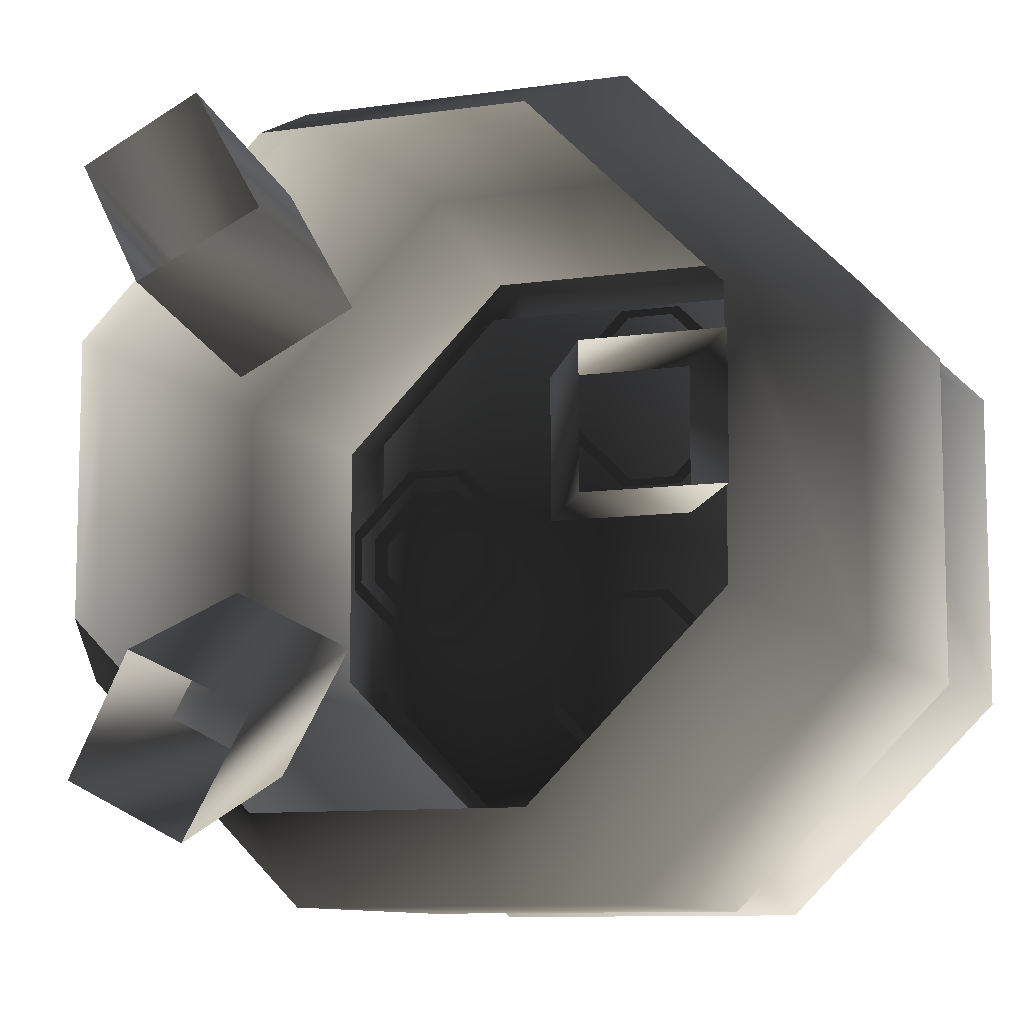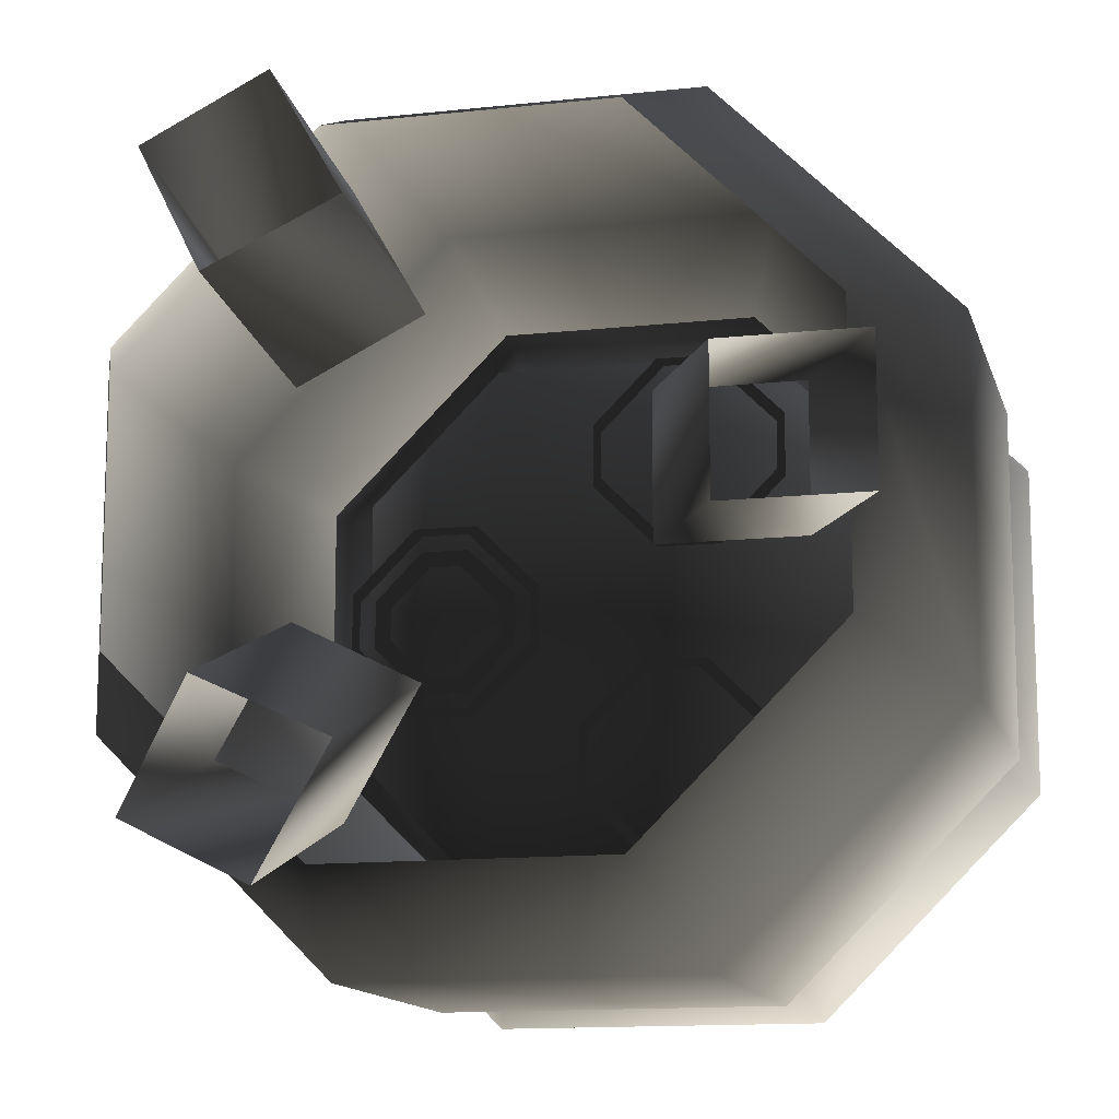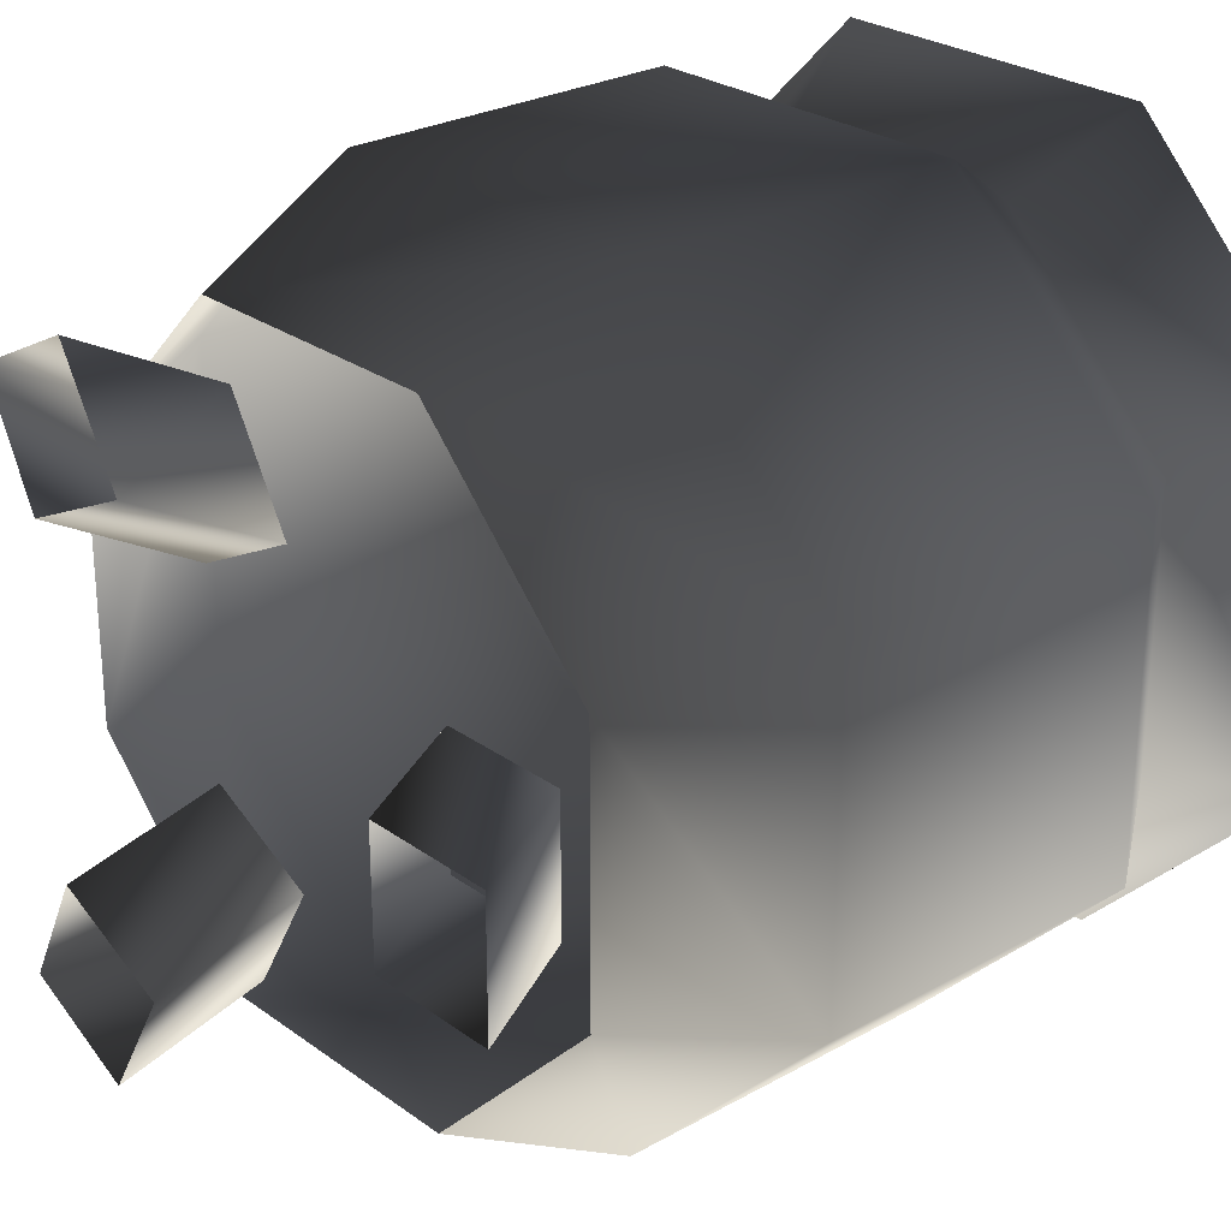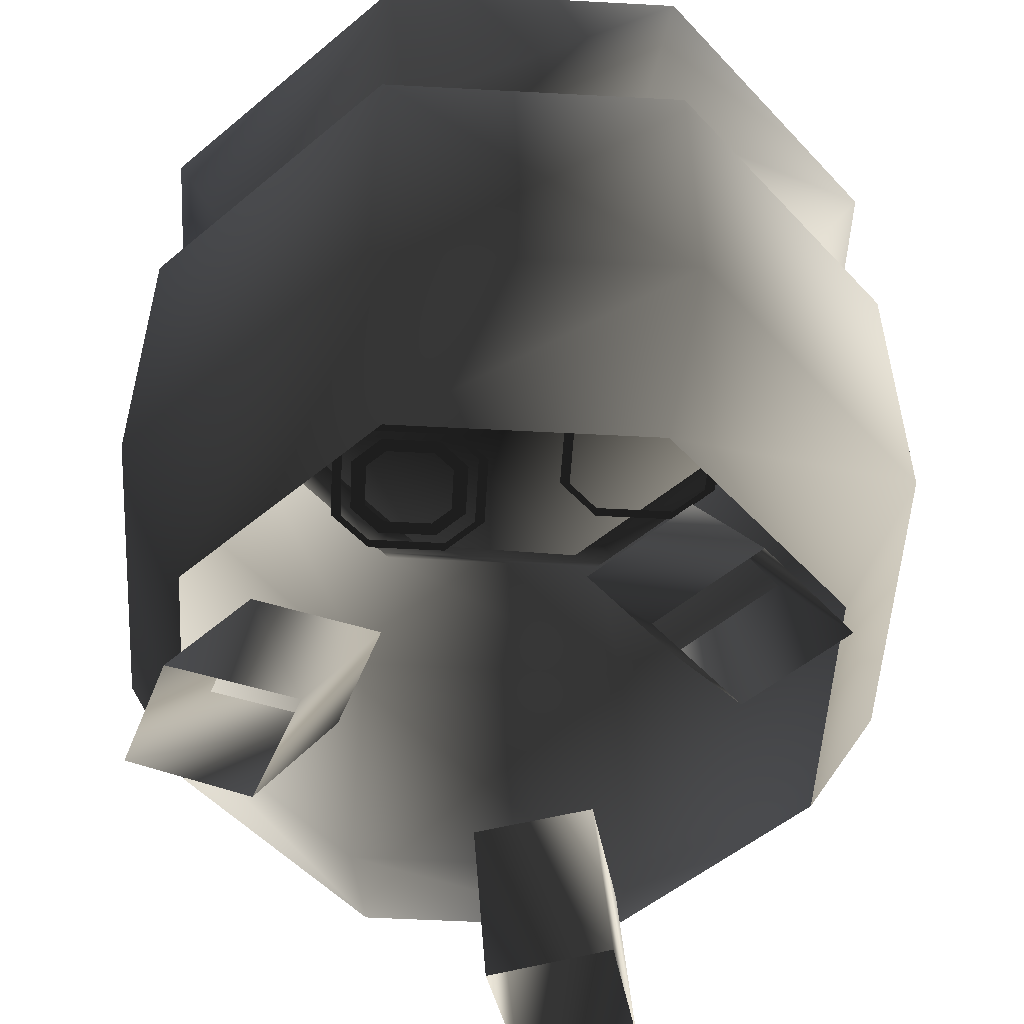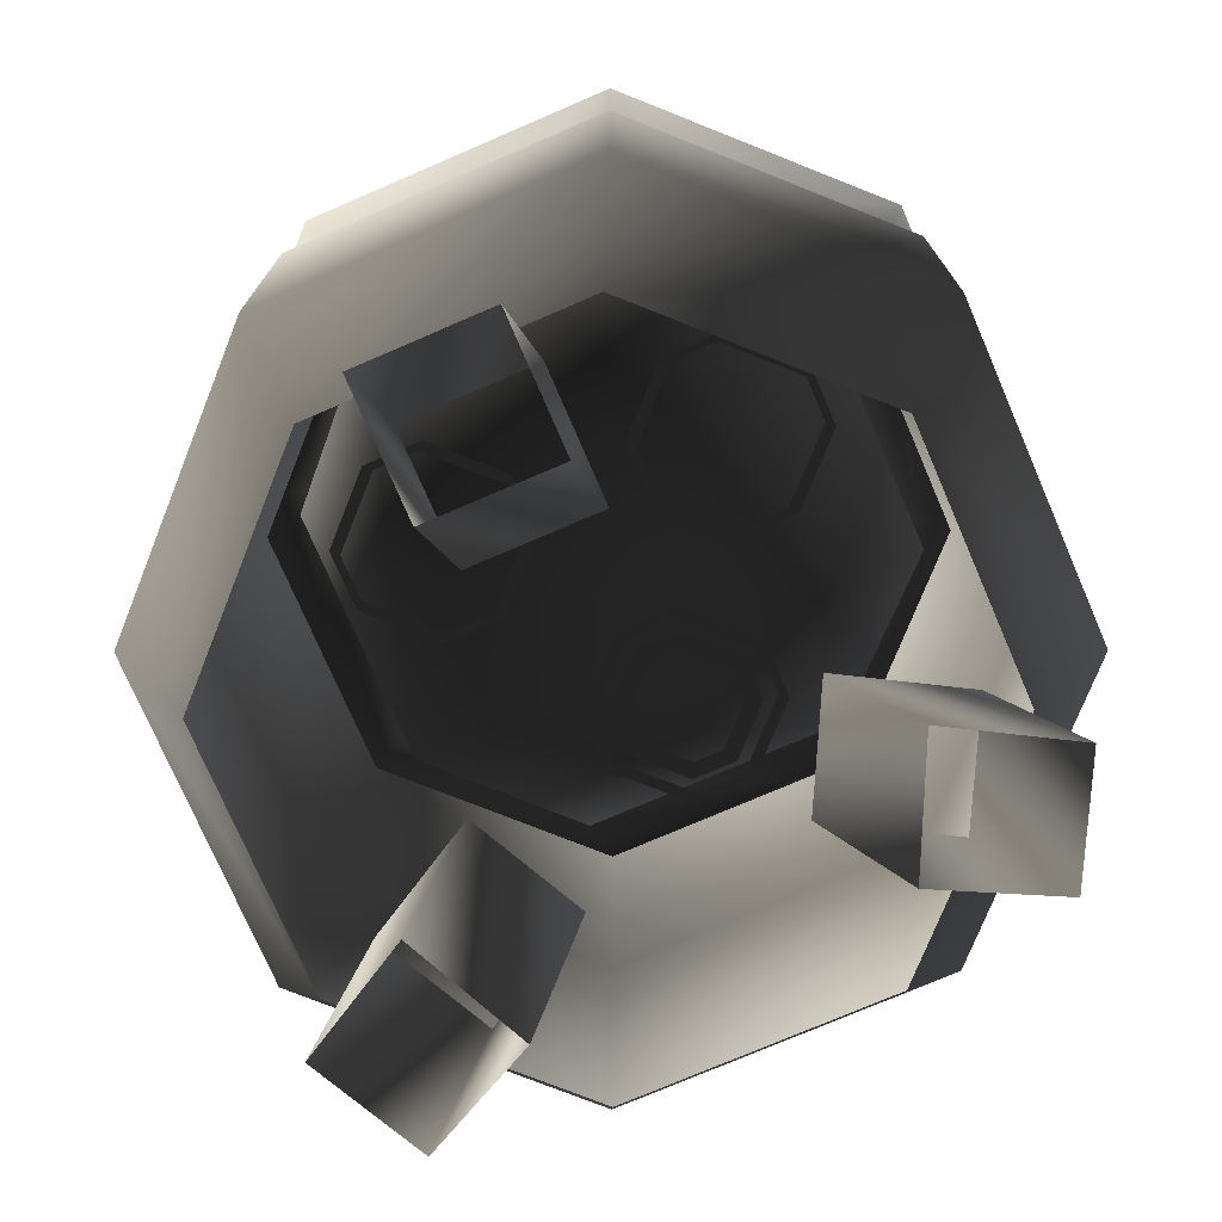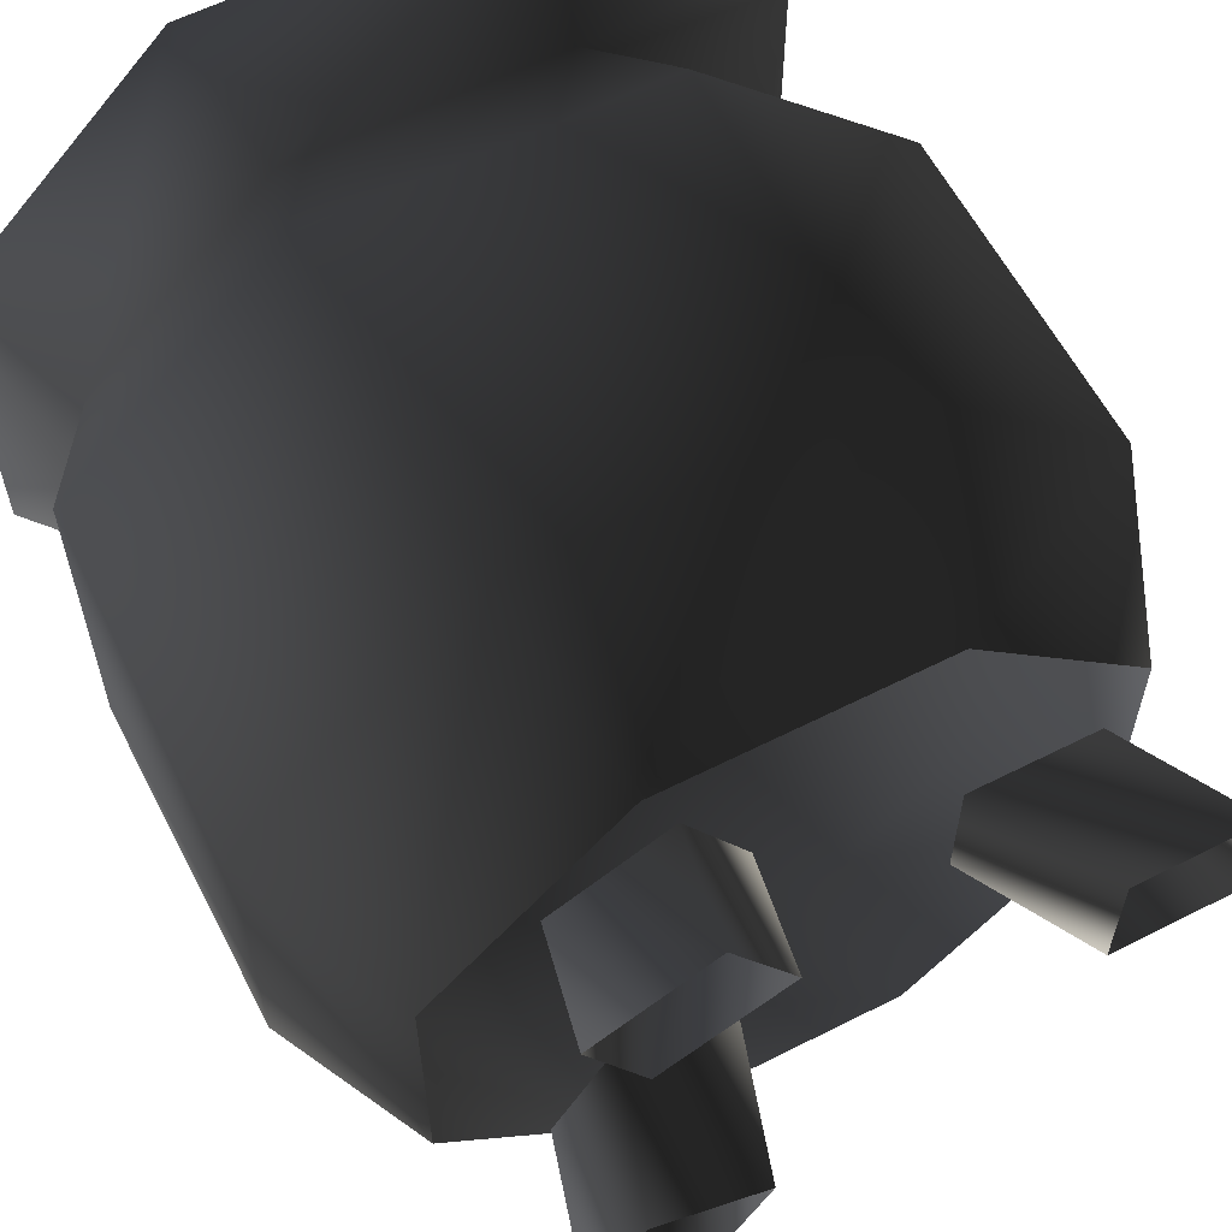
<metadata>
{"format":"obj","ext":"obj","renderer":"f3d","projection":"perspective","resolution":1024,"background":"white","views":[{"elev":-9.5,"azim":21.1,"up":"+Z"},{"elev":-13.1,"azim":14.0,"up":"+Z"},{"elev":26.2,"azim":48.5,"up":"+Z"},{"elev":-53.1,"azim":41.7,"up":"+Y"},{"elev":-74.9,"azim":113.3,"up":"+Y"},{"elev":60.5,"azim":-27.3,"up":"+Z"}]}
</metadata>
<code>
o 2241
v -4 79 -23
v -4 79 -15
v -3 79 -16
v -3 79 -22
v 4 79 -31
v 5 79 -30
v 12 79 -31
v 11 79 -30
v 20 79 -23
v 19 79 -22
v 20 79 -15
v 19 79 -16
v 12 79 -7
v 11 79 -8
v 4 79 -7
v 5 79 -8
v -2 79 15
v -2 79 23
v -1 79 22
v -1 79 16
v 6 79 7
v 7 79 8
v 14 79 7
v 13 79 8
v 22 79 15
v 21 79 16
v 22 79 23
v 21 79 22
v 14 79 31
v 13 79 30
v 6 79 31
v 7 79 30
v -33 79 -5
v -33 79 3
v -32 79 2
v -32 79 -4
v -25 79 -13
v -24 79 -12
v -17 79 -13
v -18 79 -12
v -9 79 -5
v -10 79 -4
v -9 79 3
v -10 79 2
v -17 79 11
v -18 79 10
v -25 79 11
v -24 79 10
v -30 79 -4
v -30 79 2
v -28 79 1
v -28 79 -3
v -24 79 -10
v -23 79 -8
v -18 79 -10
v -19 79 -8
v -12 79 -4
v -14 79 -3
v -12 79 2
v -14 79 1
v -18 79 8
v -19 79 6
v -24 79 8
v -23 79 6
v -18 93 35
v 17 93 35
v 35 93 18
v 35 93 -17
v 17 93 -35
v -18 93 -35
v -35 93 -17
v -35 93 18
v -35 107 18
v -18 107 35
v 17 107 35
v 35 107 18
v 35 107 -17
v 17 107 -35
v -18 107 -35
v -35 107 -17
v -49 107 -21
v -49 107 21
v -21 107 49
v 21 107 49
v 49 107 21
v 49 107 -21
v 21 107 -49
v -21 107 -49
v -17 93 -39
v -40 93 -16
v -40 93 17
v -17 93 40
v 16 93 40
v 39 93 17
v 39 93 -16
v 16 93 -39
v 21 79 -49
v -21 79 -49
v -49 79 -21
v -49 79 21
v -21 79 49
v 21 79 49
v 49 79 21
v 49 79 -21
v 49 37 -21
v 21 37 -49
v -21 37 -49
v -49 37 -21
v -49 37 21
v -21 37 49
v 21 37 49
v 49 37 21
v 39 16 17
v 39 16 -16
v 16 16 -39
v -17 16 -39
v -40 16 -16
v -40 16 17
v -17 16 40
v 16 16 40
v -31 0 -36
v -27 16 -28
v -13 16 -35
v -17 0 -43
v -5 16 -21
v -9 0 -29
v -19 16 -14
v -24 0 -22
v -17 0 40
v -13 16 32
v -27 16 25
v -31 0 33
v -19 16 11
v -24 0 19
v -5 16 18
v -9 0 26
v 44 0 -8
v 35 16 -8
v 35 16 8
v 44 0 8
v 19 16 8
v 28 0 8
v 19 16 -8
v 28 0 -8
f 1 2 3
f 1 3 4
f 1 4 5
f 5 4 6
f 5 6 7
f 7 6 8
f 7 8 9
f 9 8 10
f 9 10 11
f 11 10 12
f 11 12 13
f 13 12 14
f 13 14 15
f 15 14 16
f 15 16 2
f 2 16 3
f 17 18 19
f 17 19 20
f 17 20 21
f 21 20 22
f 21 22 23
f 23 22 24
f 23 24 25
f 25 24 26
f 25 26 27
f 27 26 28
f 27 28 29
f 29 28 30
f 29 30 31
f 31 30 32
f 31 32 18
f 18 32 19
f 33 34 35
f 33 35 36
f 33 36 37
f 37 36 38
f 37 38 39
f 39 38 40
f 39 40 41
f 41 40 42
f 41 42 43
f 43 42 44
f 43 44 45
f 45 44 46
f 45 46 47
f 47 46 48
f 47 48 34
f 34 48 35
f 49 50 51
f 49 51 52
f 49 52 53
f 53 52 54
f 53 54 55
f 55 54 56
f 55 56 57
f 57 56 58
f 57 58 59
f 59 58 60
f 59 60 61
f 61 60 62
f 61 62 63
f 63 62 64
f 63 64 50
f 50 64 51
f 65 66 67
f 65 67 68
f 65 68 69
f 65 69 70
f 65 70 71
f 65 71 72
f 65 72 73
f 65 73 74
f 65 74 66
f 66 74 75
f 66 75 67
f 67 75 76
f 67 76 68
f 68 76 77
f 68 77 69
f 69 77 78
f 69 78 70
f 70 78 79
f 70 79 71
f 71 79 80
f 71 80 72
f 72 80 73
f 73 80 81
f 73 81 82
f 73 82 83
f 73 83 74
f 74 83 75
f 75 83 84
f 75 84 85
f 75 85 76
f 76 85 86
f 76 86 77
f 77 86 87
f 77 87 78
f 78 87 79
f 79 87 88
f 79 88 80
f 80 88 81
f 81 88 89
f 81 89 90
f 81 90 82
f 82 90 91
f 82 91 83
f 83 91 92
f 83 92 84
f 84 92 93
f 84 93 85
f 85 93 94
f 85 94 86
f 86 94 95
f 86 95 87
f 87 95 96
f 87 96 88
f 88 96 89
f 89 96 97
f 89 97 98
f 89 98 90
f 90 98 99
f 90 99 91
f 91 99 100
f 91 100 92
f 92 100 101
f 92 101 93
f 93 101 102
f 93 102 94
f 94 102 103
f 94 103 95
f 95 103 104
f 95 104 96
f 96 104 97
f 97 104 105
f 97 105 106
f 97 106 98
f 98 106 107
f 98 107 99
f 99 107 108
f 99 108 100
f 100 108 109
f 100 109 101
f 101 109 110
f 101 110 102
f 102 110 111
f 102 111 103
f 103 111 112
f 103 112 104
f 104 112 105
f 105 112 113
f 105 113 114
f 105 114 106
f 106 114 115
f 106 115 107
f 107 115 116
f 107 116 108
f 108 116 117
f 108 117 109
f 109 117 118
f 109 118 110
f 110 118 119
f 110 119 111
f 111 119 120
f 111 120 112
f 112 120 113
f 121 122 123
f 121 123 124
f 124 123 125
f 124 125 126
f 126 125 127
f 126 127 128
f 128 127 122
f 128 122 121
f 129 130 131
f 129 131 132
f 132 131 133
f 132 133 134
f 134 133 135
f 134 135 136
f 136 135 130
f 136 130 129
f 137 138 139
f 137 139 140
f 140 139 141
f 140 141 142
f 142 141 143
f 142 143 144
f 144 143 138
f 144 138 137

</code>
